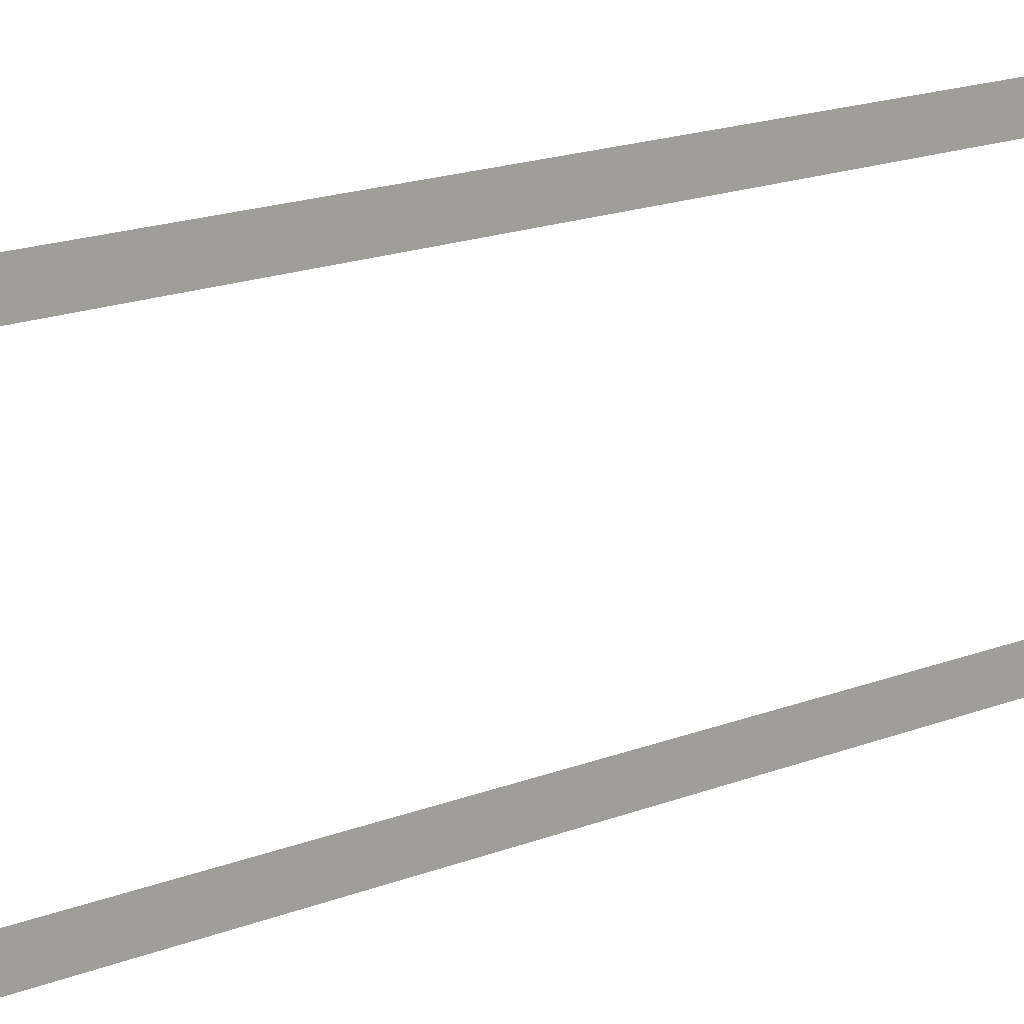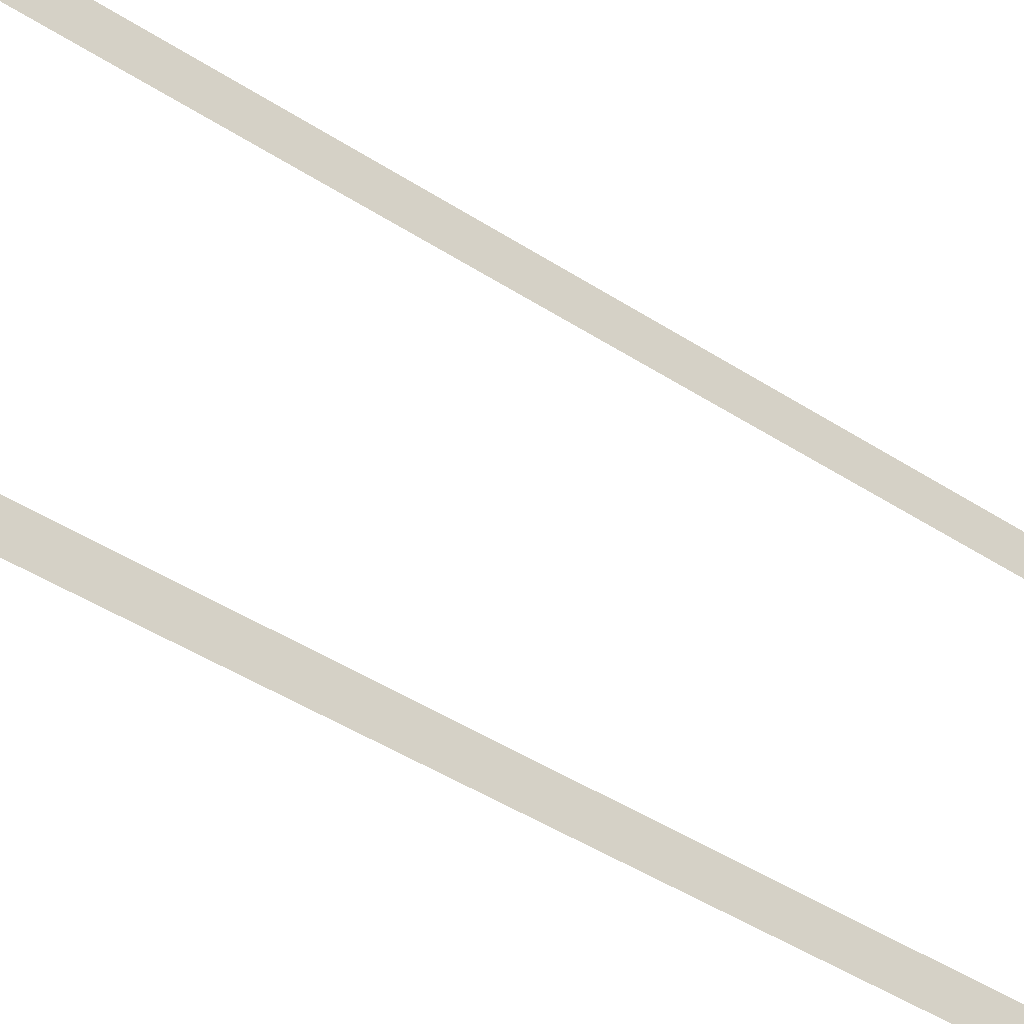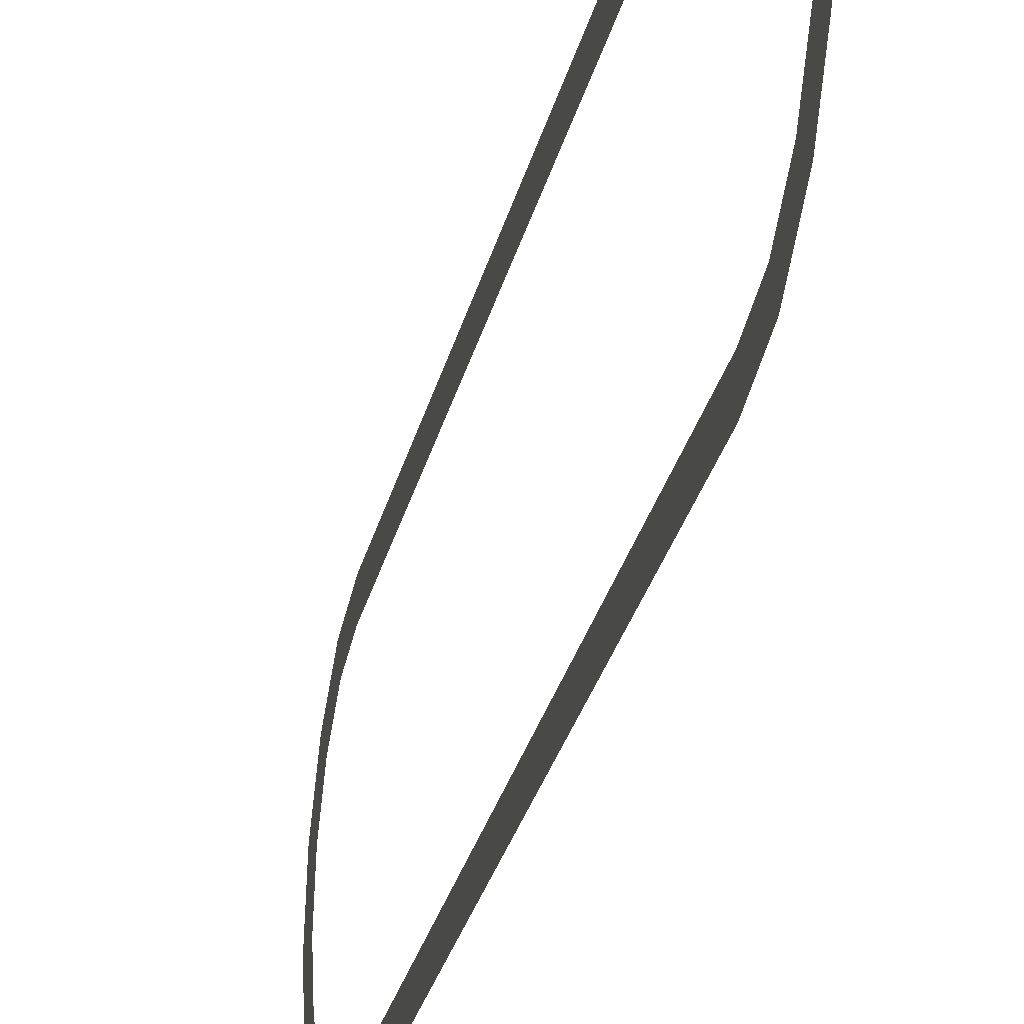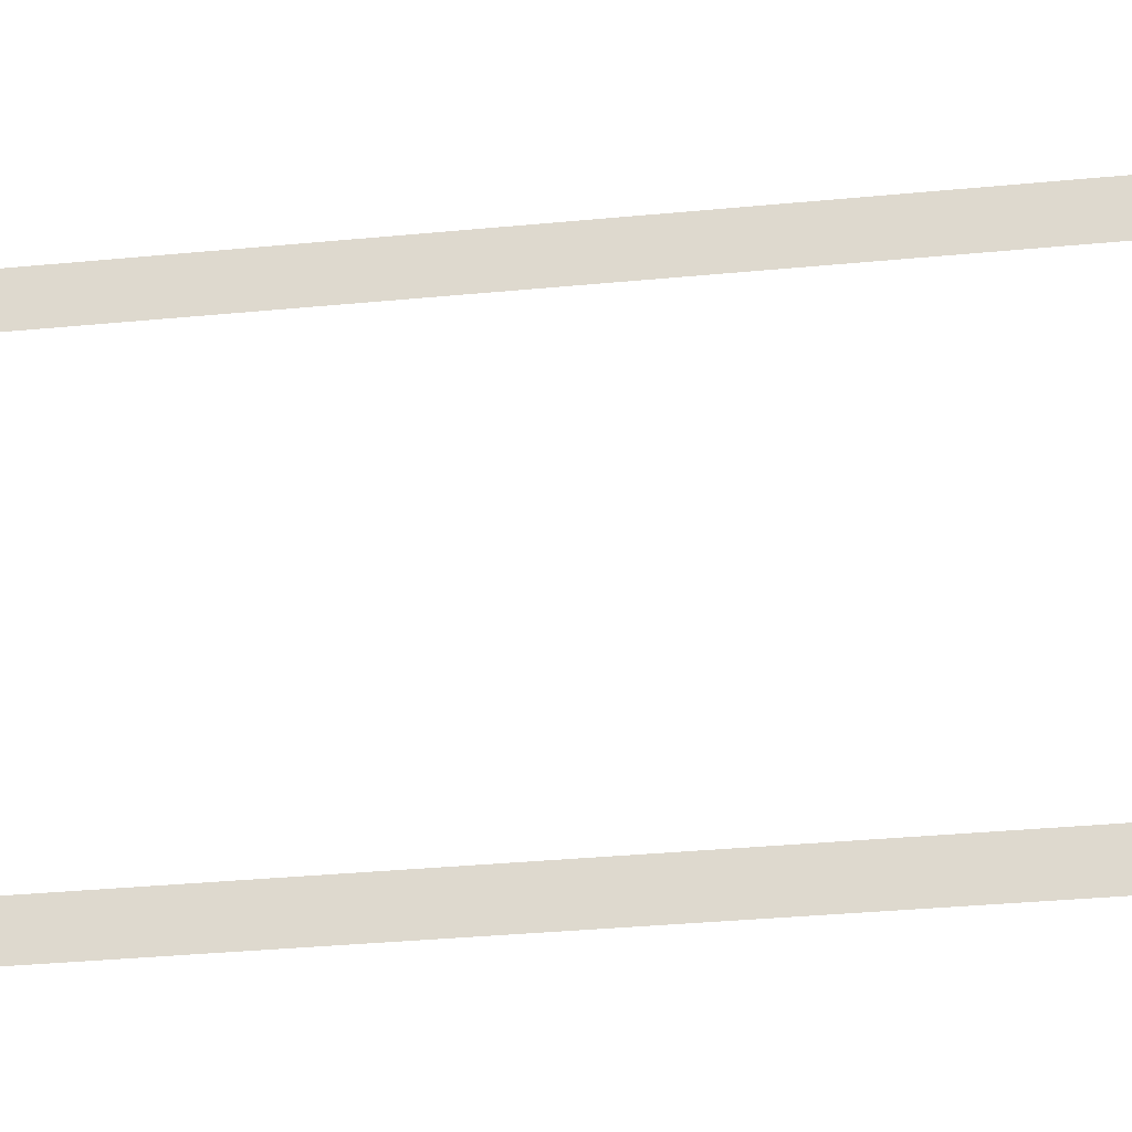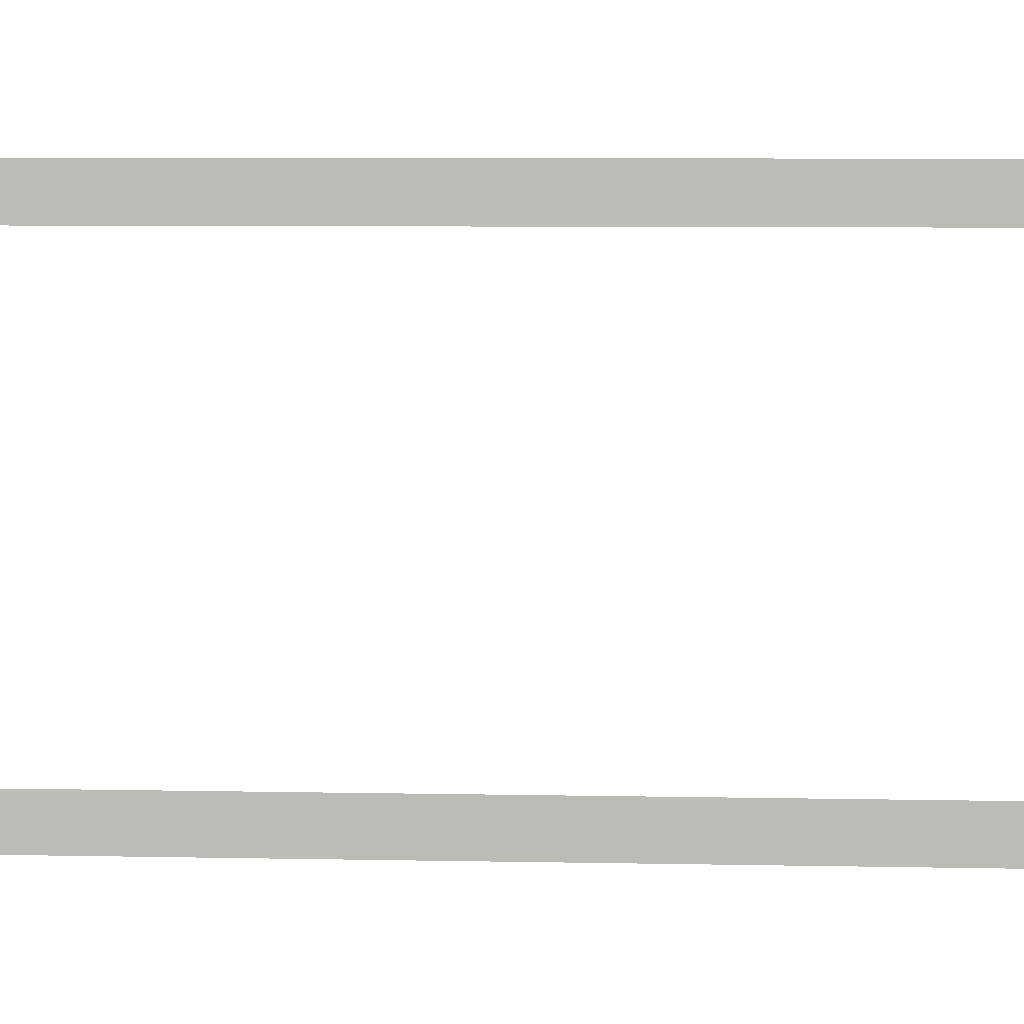
<metadata>
{"format":"obj","ext":"obj","renderer":"f3d","projection":"perspective","resolution":1024,"background":"white","views":[{"elev":14.6,"azim":47.2,"up":"+Y"},{"elev":-36.4,"azim":-131.9,"up":"+Y"},{"elev":-26.1,"azim":-11.7,"up":"+Y"},{"elev":-24.7,"azim":99.9,"up":"+Y"},{"elev":4.6,"azim":95.2,"up":"+Y"}]}
</metadata>
<code>
g mode_battle
v 7.548 -31.96 -30.87
v 7.548 -28.38 -30.15
v 7.548 -25.34 -28.12
v 7.548 -23.31 -25.08
v 7.548 -22.6 26.51
v 7.548 -23.31 30.1
v 7.548 -25.34 33.14
v 7.548 -28.38 35.17
v 7.548 -31.96 35.88
v 7.548 -35.55 35.17
v 7.548 -38.59 33.14
v 7.548 -40.62 30.1
v 7.548 -41.33 -21.5
v 7.548 -40.62 -25.08
v 7.548 -38.59 -28.12
v 7.548 -35.55 -30.15
v 7.548 -31.96 -29.07
v 7.548 -29.07 -28.49
v 7.548 -26.61 -26.85
v 7.548 -24.97 -24.39
v 7.548 -24.4 26.51
v 7.548 -24.97 29.41
v 7.548 -26.61 31.86
v 7.548 -29.07 33.5
v 7.548 -31.96 34.08
v 7.548 -34.86 33.5
v 7.548 -37.31 31.86
v 7.548 -38.95 29.41
v 7.548 -39.53 -21.5
v 7.548 -38.95 -24.39
v 7.548 -37.31 -26.85
v 7.548 -34.86 -28.49
v 7.548 -24.4 -21.5
v 7.548 -39.53 26.51
v 7.548 -22.6 -21.5
v 7.548 -41.33 26.51
f 35 21 33
f 11 26 10
f 4 19 3
f 11 28 27
f 4 33 20
f 36 28 12
f 6 21 5
f 7 22 6
f 15 30 14
f 8 23 7
f 16 31 15
f 9 24 8
f 2 17 1
f 1 32 16
f 10 25 9
f 36 29 34
f 14 29 13
f 2 19 18
f 35 5 21
f 11 27 26
f 4 20 19
f 11 12 28
f 4 35 33
f 36 34 28
f 6 22 21
f 7 23 22
f 15 31 30
f 8 24 23
f 16 32 31
f 9 25 24
f 2 18 17
f 1 17 32
f 10 26 25
f 36 13 29
f 14 30 29
f 2 3 19

</code>
